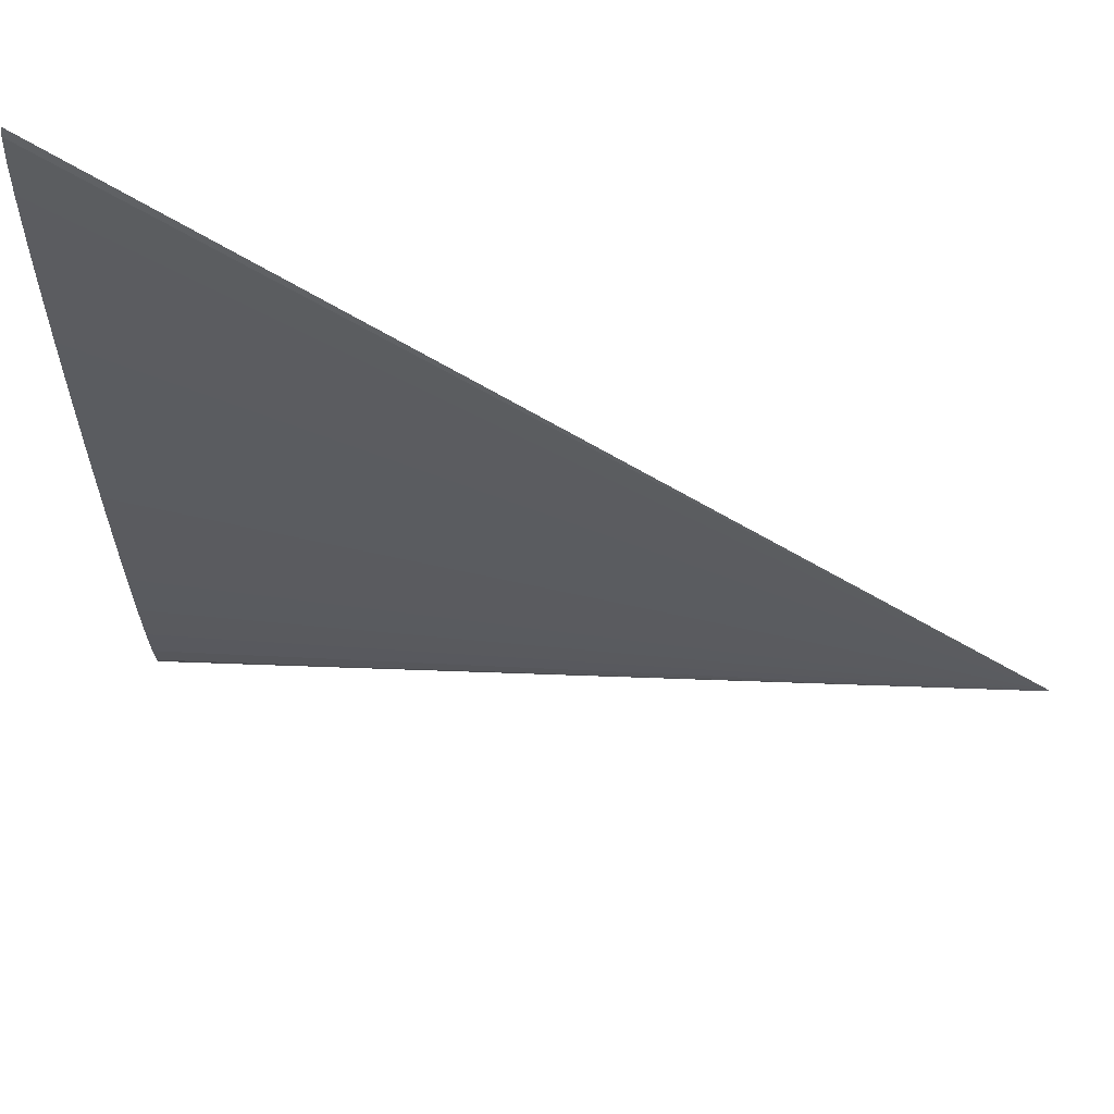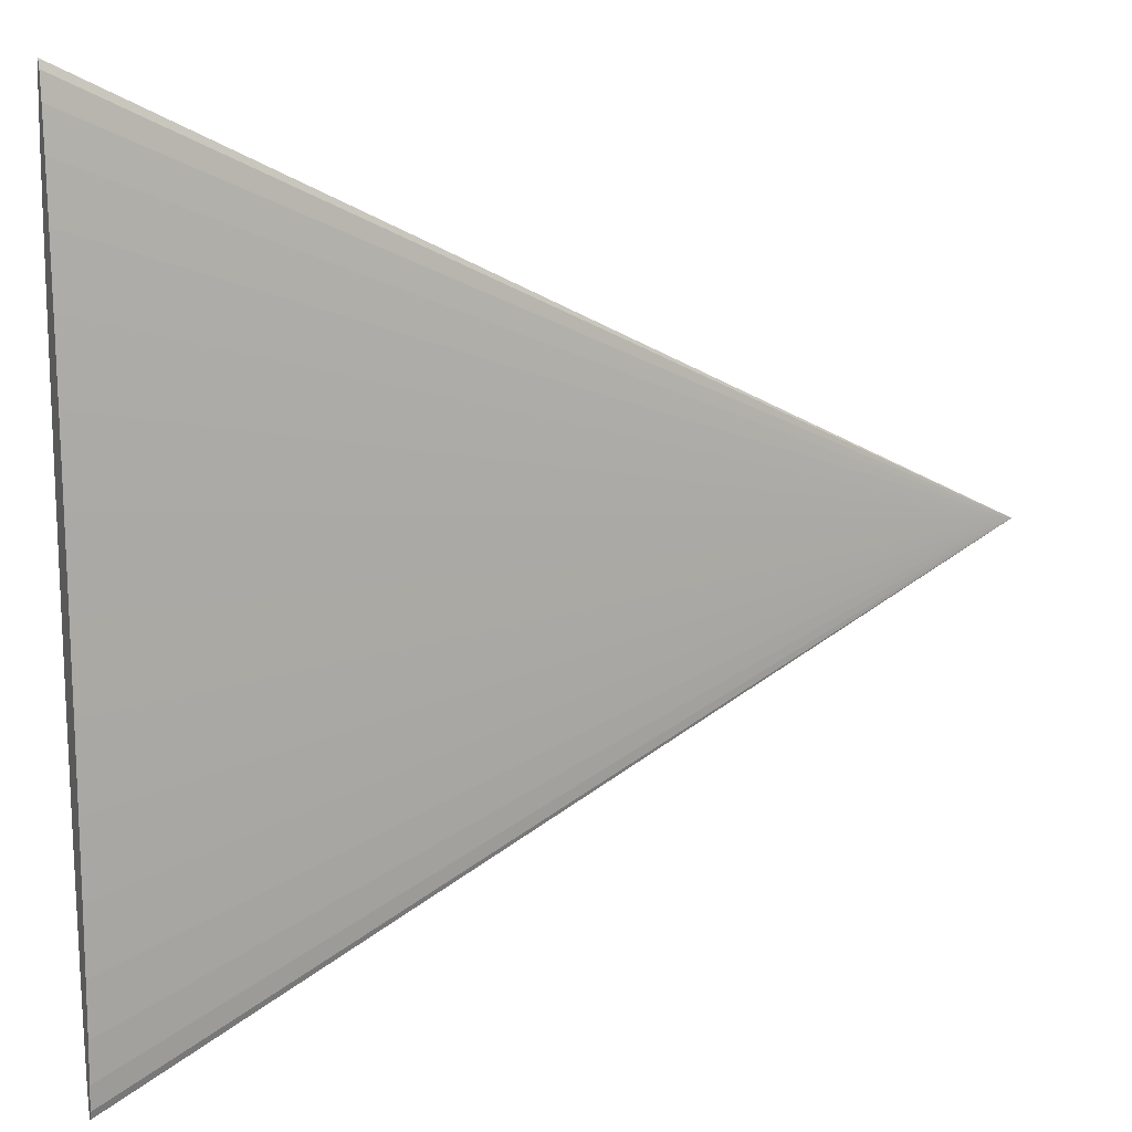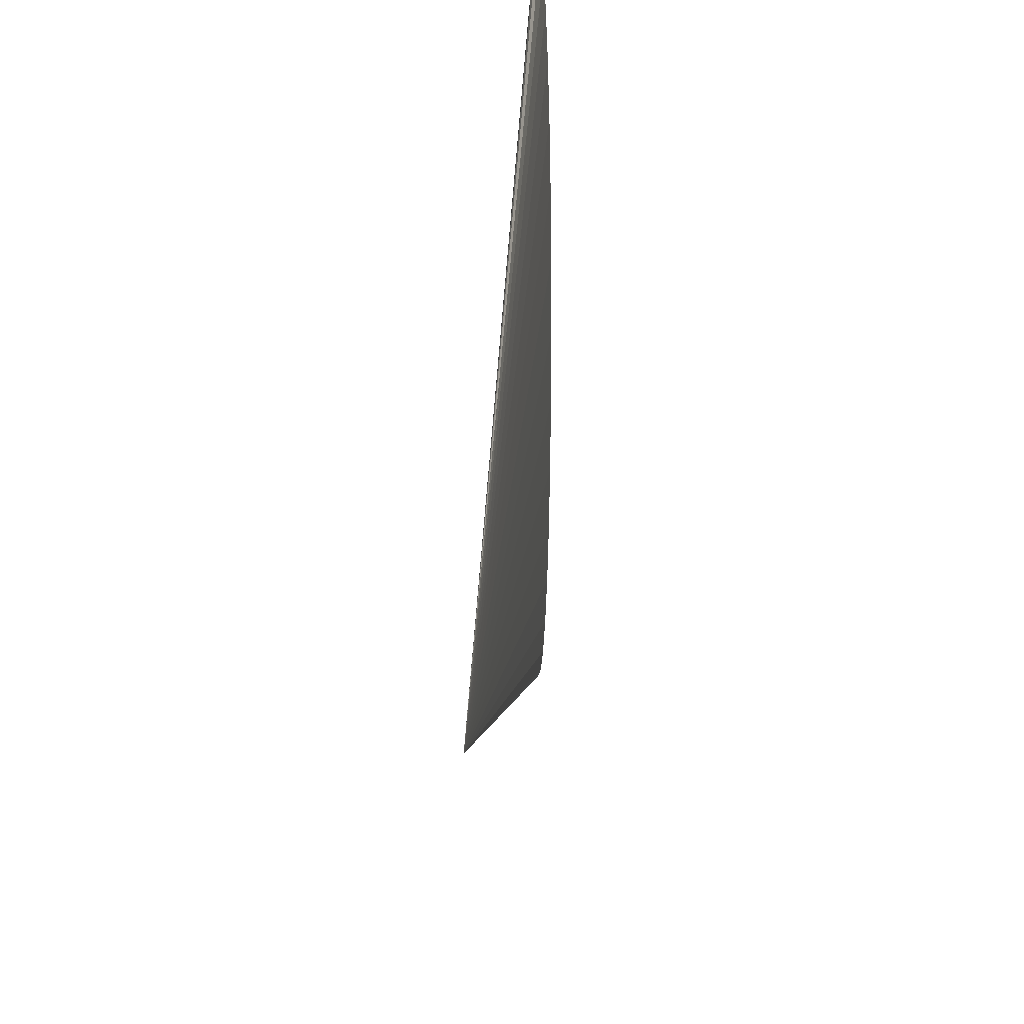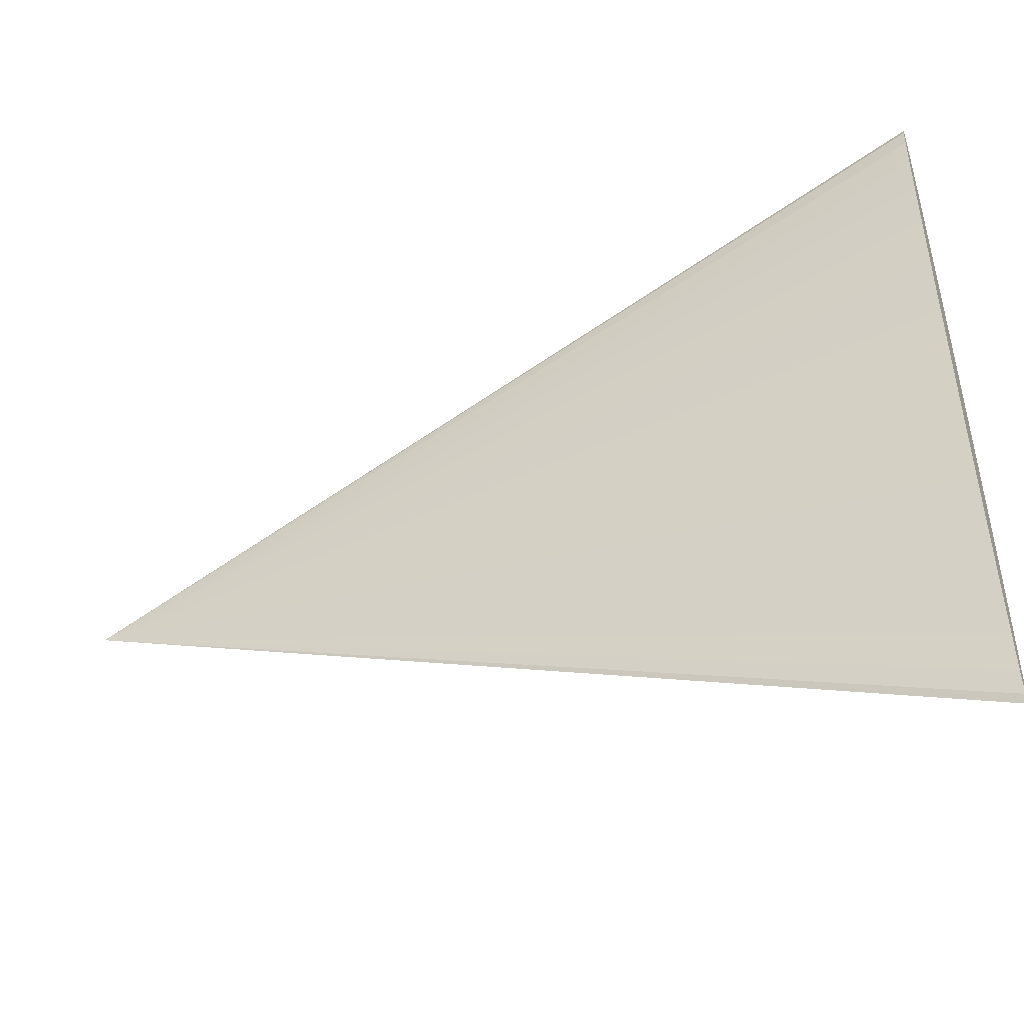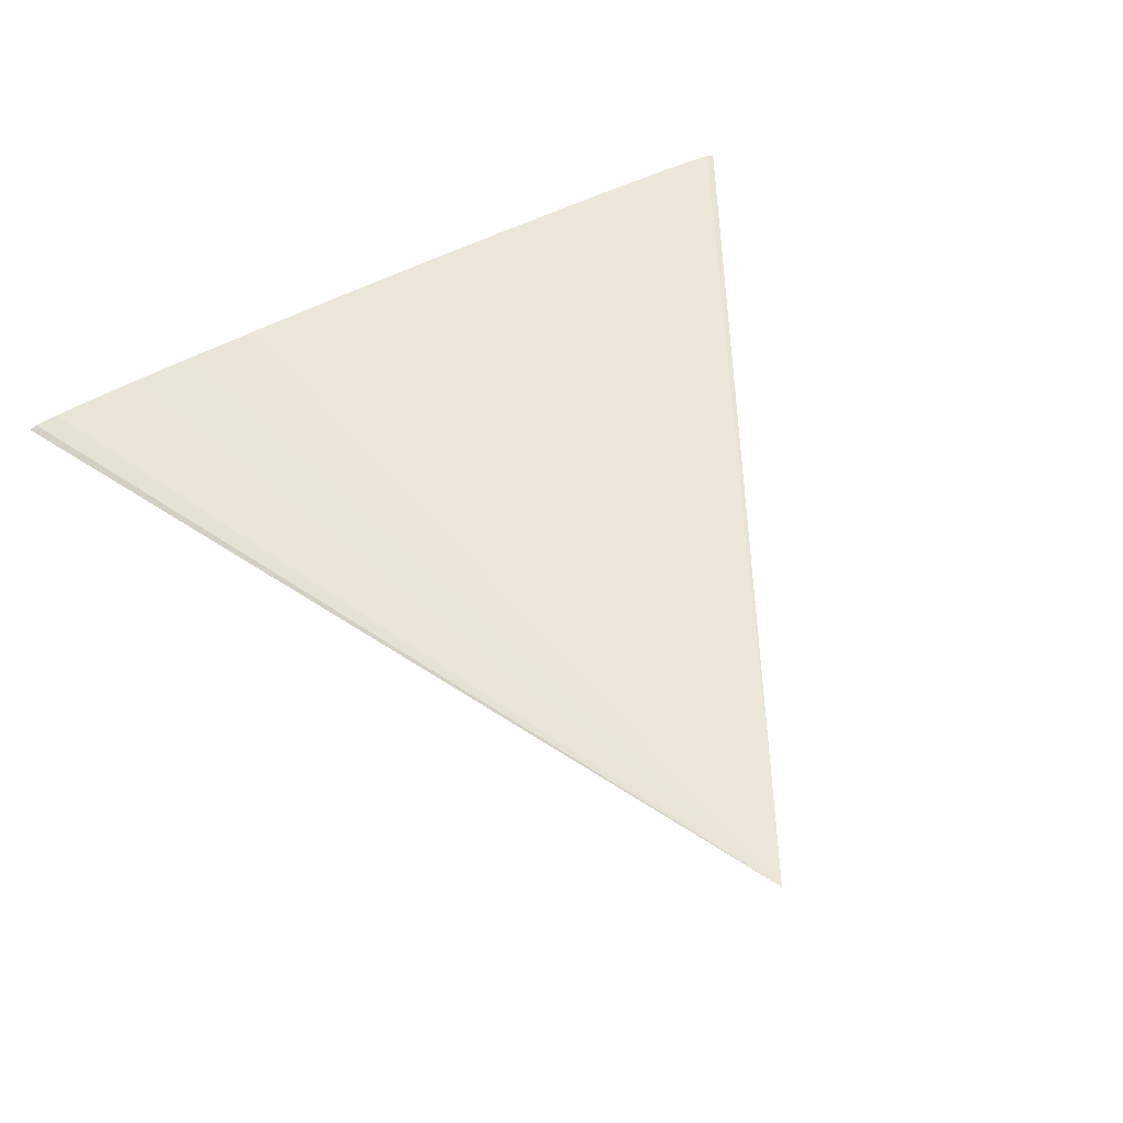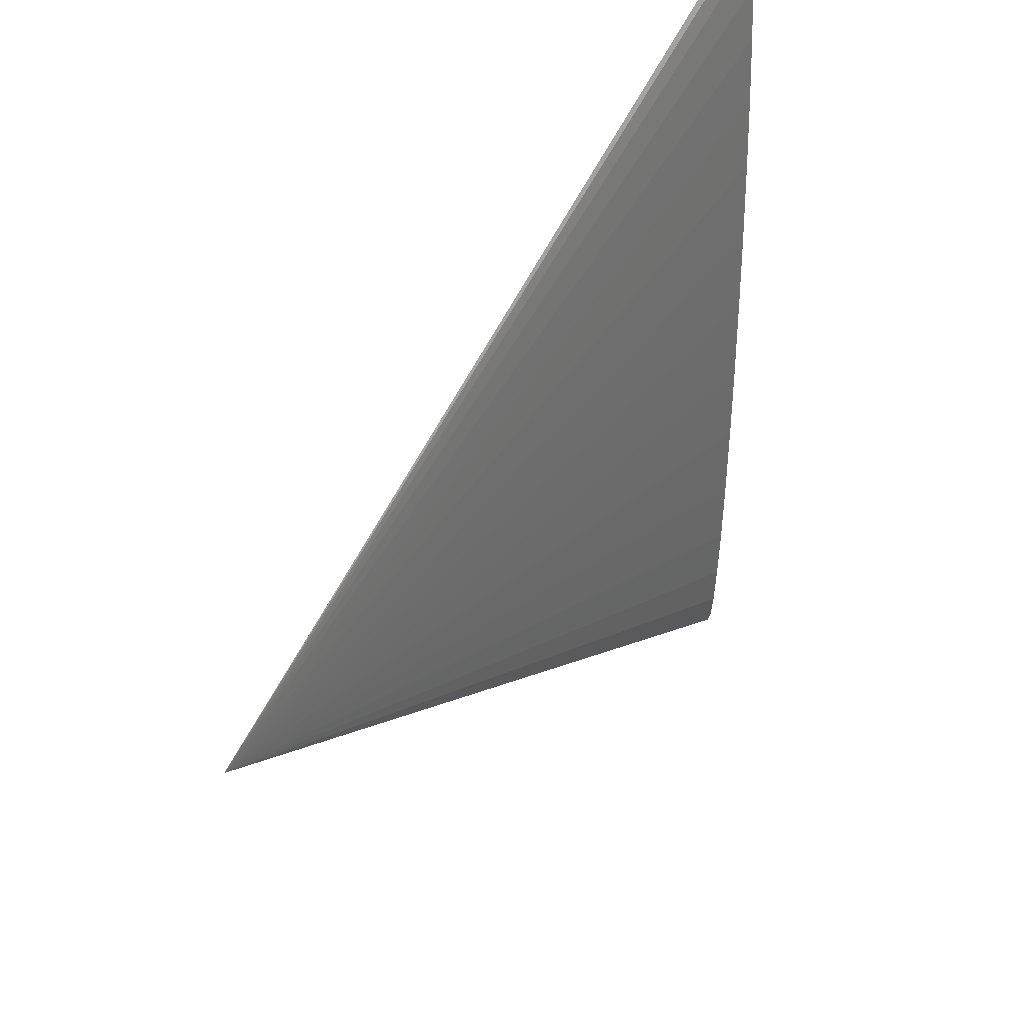
<metadata>
{"format":"obj","ext":"obj","renderer":"f3d","projection":"perspective","resolution":1024,"background":"white","views":[{"elev":60.1,"azim":-163.2,"up":"+Z"},{"elev":12.7,"azim":157.0,"up":"+Z"},{"elev":27.1,"azim":-86.2,"up":"+Z"},{"elev":-51.2,"azim":21.6,"up":"+Z"},{"elev":55.6,"azim":-117.7,"up":"+Y"},{"elev":37.4,"azim":-58.2,"up":"+Z"}]}
</metadata>
<code>
o Cone
v 2.021 -0.003691 0.9833
v 2.021 0.002697 0.964
v 2.021 0.008618 0.9071
v 2.02 0.01384 0.8146
v 2.019 0.01818 0.6903
v 2.017 0.02145 0.5387
v 2.016 0.02353 0.3658
v 2.014 0.02434 0.1782
v 2.012 0.02386 -0.01687
v 2.01 0.0221 -0.2119
v 2.008 0.01912 -0.3995
v 2.007 0.01505 -0.5724
v 2.005 0.01003 -0.7239
v 2.004 0.004269 -0.8482
v 2.003 -0.002022 -0.9406
v 2.002 -0.008599 -0.9974
v 2.002 -0.01521 -1.017
v 2.002 -0.02159 -0.9974
v 2.003 -0.02752 -0.9404
v 2.004 -0.03274 -0.848
v 2.005 -0.03707 -0.7236
v 2.006 -0.04034 -0.572
v 2.008 -0.04243 -0.3992
v 0.01196 0.01179 0.00243
v 2.01 -0.04324 -0.2116
v 2.011 -0.04276 -0.01648
v 2.013 -0.041 0.1786
v 2.015 -0.03802 0.3662
v 2.017 -0.03395 0.539
v 2.018 -0.02893 0.6905
v 2.02 -0.02317 0.8149
v 2.021 -0.01688 0.9072
v 2.021 -0.0103 0.9641
f 1 2 24
f 2 3 24
f 3 4 24
f 4 5 24
f 5 6 24
f 6 7 24
f 7 8 24
f 8 9 24
f 9 10 24
f 10 11 24
f 11 12 24
f 12 13 24
f 13 14 24
f 14 15 24
f 15 16 24
f 16 17 24
f 17 18 24
f 18 19 24
f 19 20 24
f 20 21 24
f 21 22 24
f 22 23 24
f 23 25 24
f 25 26 24
f 26 27 24
f 27 28 24
f 28 29 24
f 29 30 24
f 30 31 24
f 31 32 24
f 32 33 24
f 33 1 24
f 1 33 32 31 30 29 28 27 26 25 23 22 21 20 19 18 17 16 15 14 13 12 11 10 9 8 7 6 5 4 3 2

</code>
